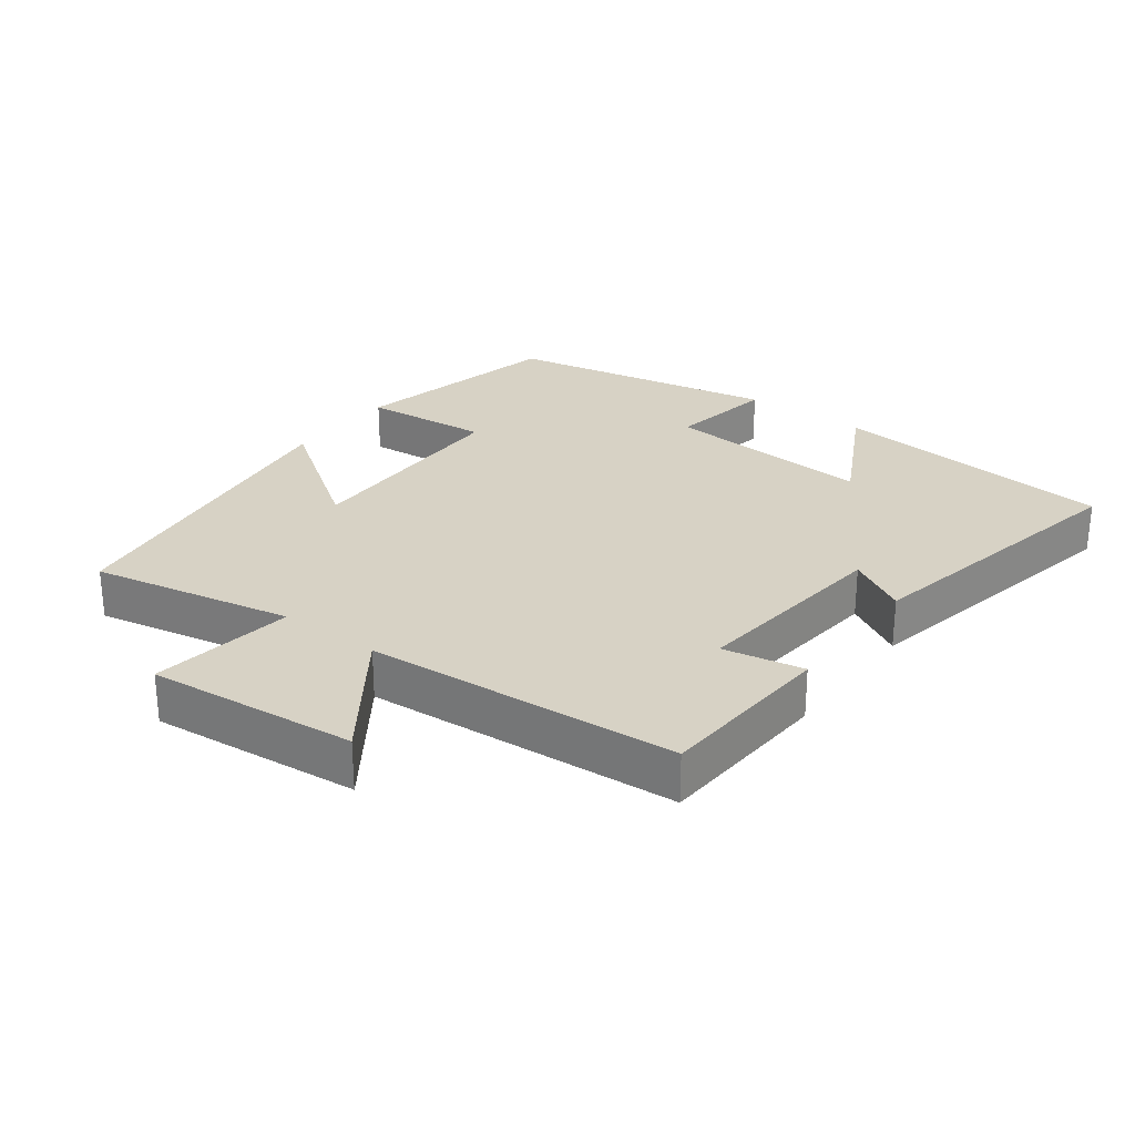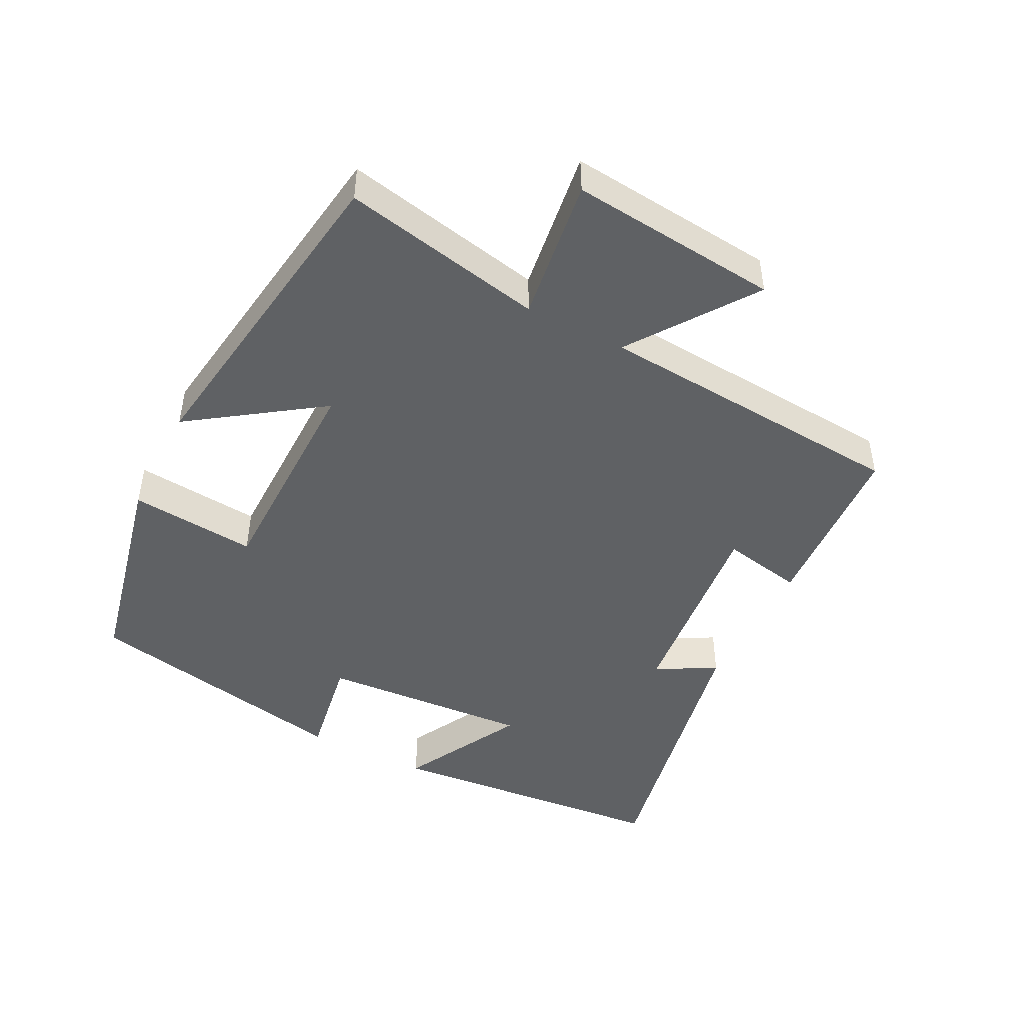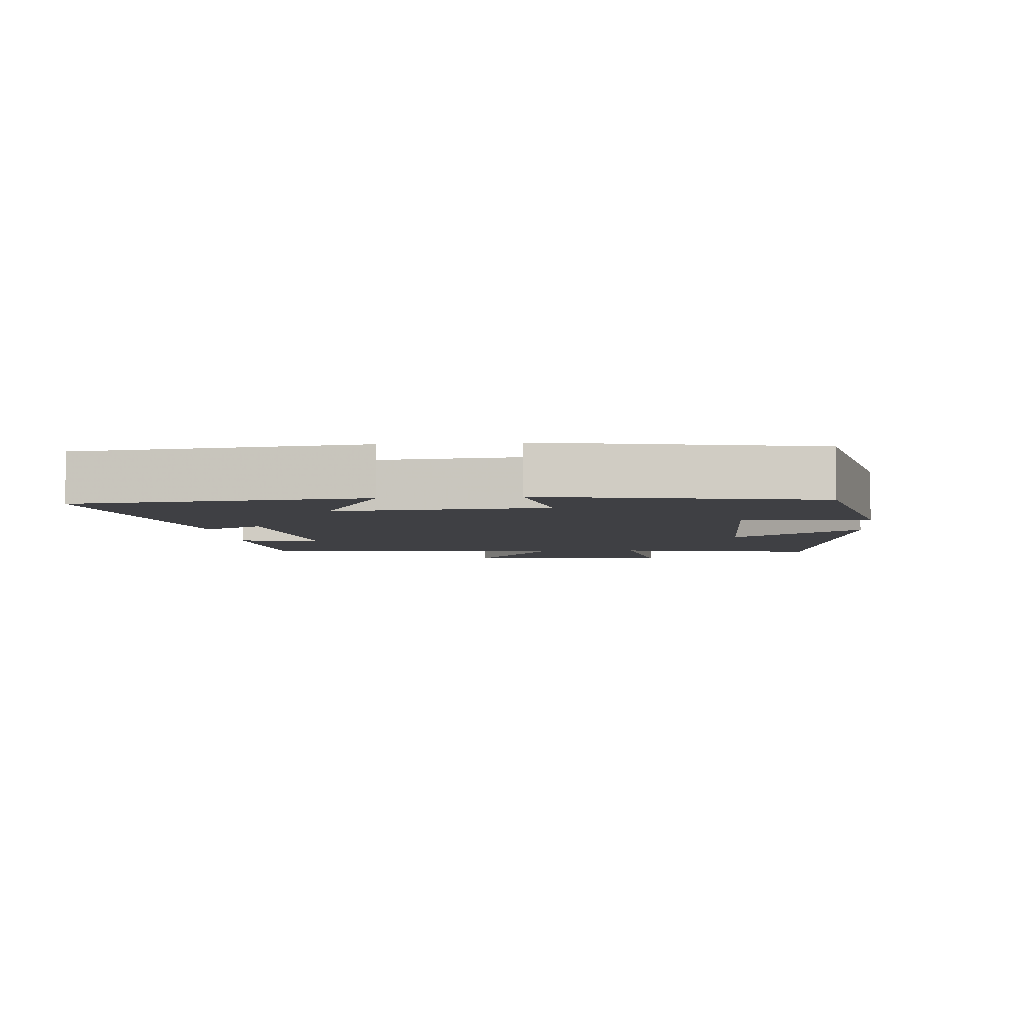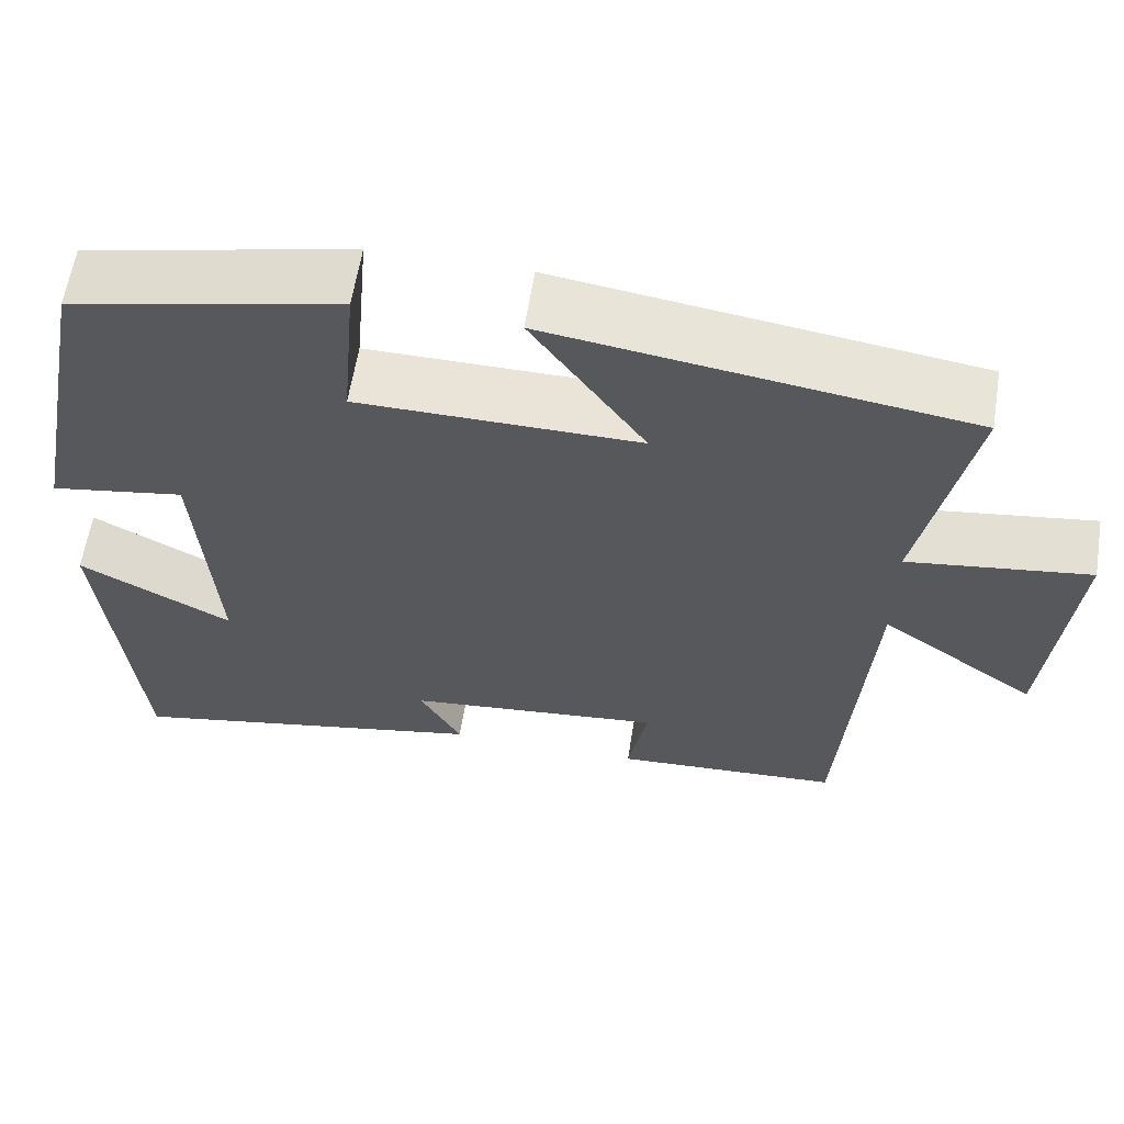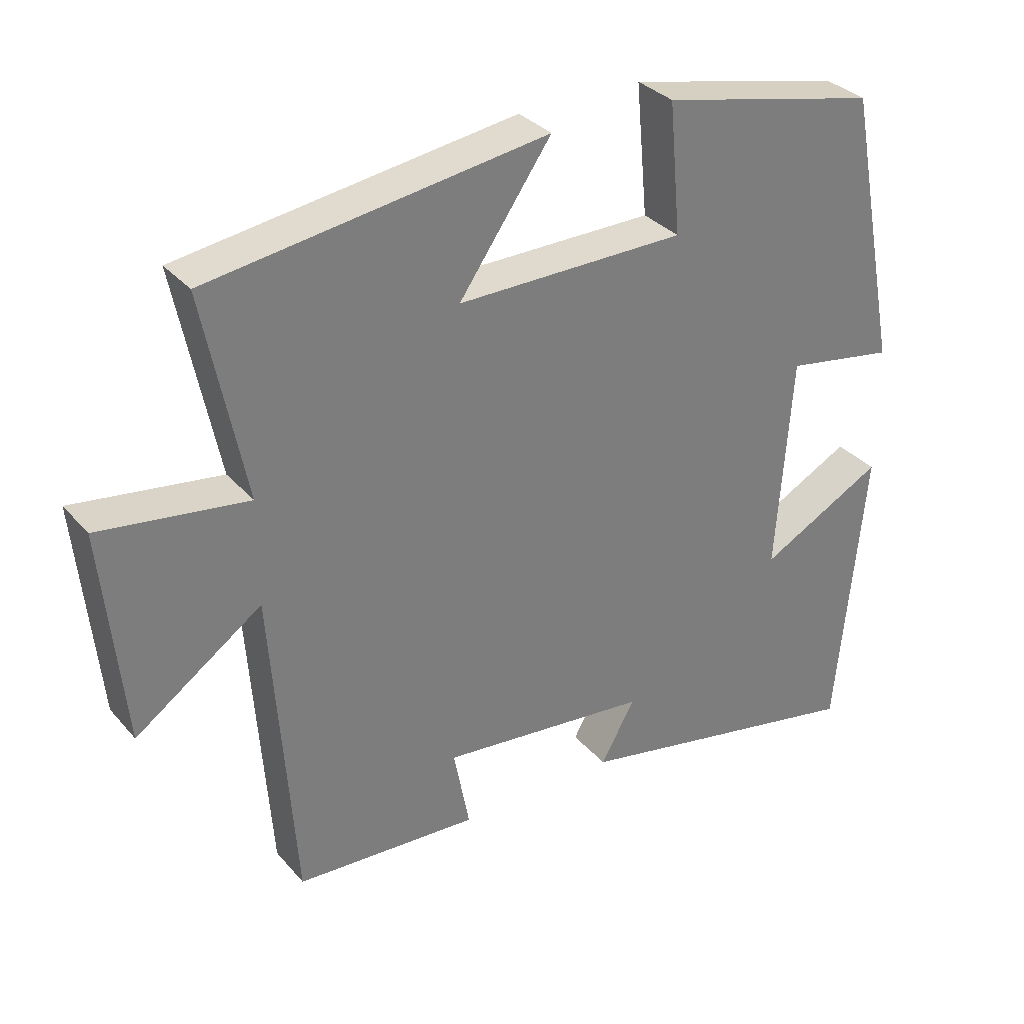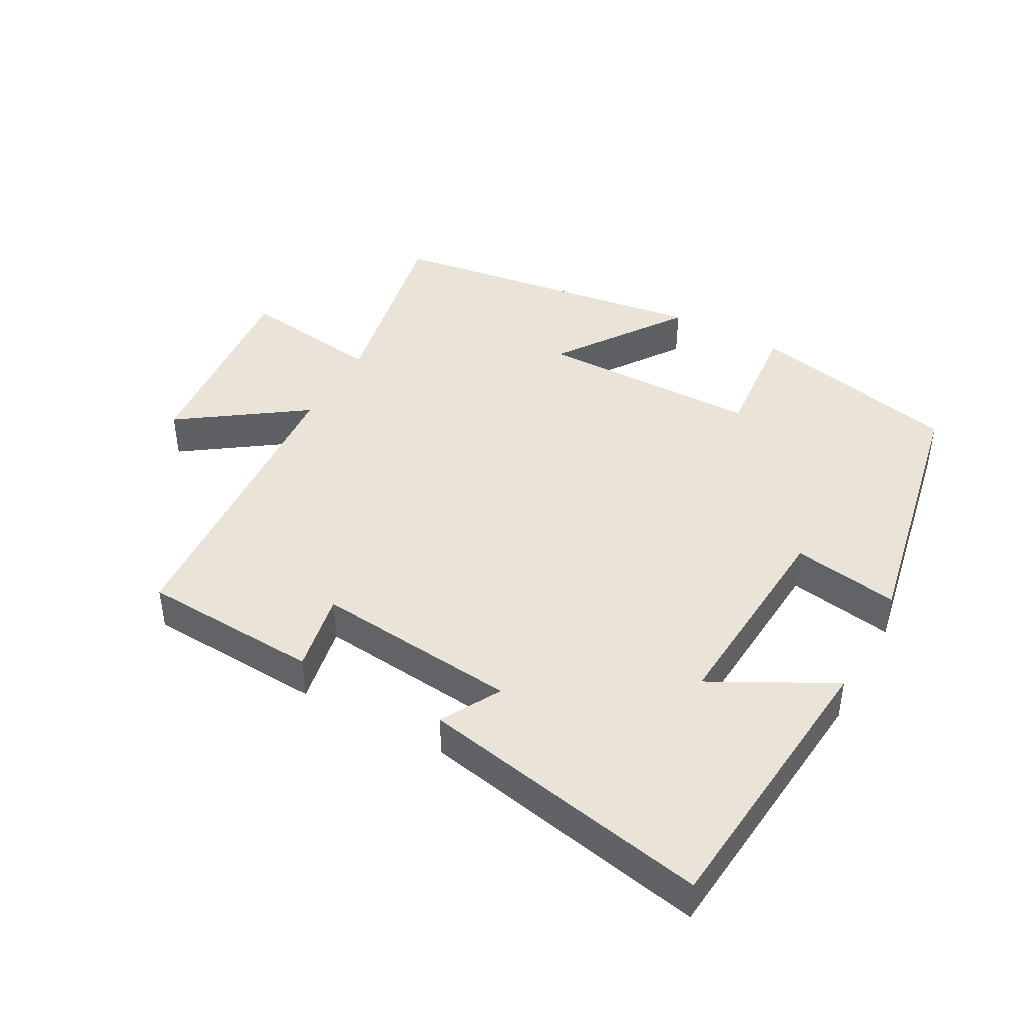
<metadata>
{"format":"obj","ext":"obj","renderer":"f3d","projection":"perspective","resolution":1024,"background":"white","views":[{"elev":27.5,"azim":126.8,"up":"+Y"},{"elev":-46.7,"azim":62.8,"up":"+Y"},{"elev":-5.1,"azim":-84.7,"up":"+Y"},{"elev":61.0,"azim":9.1,"up":"+Z"},{"elev":32.6,"azim":146.2,"up":"+Z"},{"elev":43.0,"azim":-151.3,"up":"+Y"}]}
</metadata>
<code>
v -0.46 0.07 -0.587
v -0.5 0.07 -0.163
v -0.32 0.07 -0.258
v -0.342 0.07 0.054
v -0.5 0.07 0.027
v -0.422 0.07 0.429
v -0.107 0.07 0.5
v -0.124 0.07 0.312
v 0.206 0.07 0.31
v 0.073 0.07 0.5
v 0.56 0.07 0.431
v 0.5 0.07 0.132
v 0.713 0.07 0.162
v 0.683 0.07 -0.148
v 0.5 0.07 -0.02
v 0.467 0.07 -0.484
v 0.202 0.07 -0.5
v 0.225 0.07 -0.38
v -0.077 0.07 -0.412
v -0.028 0.07 -0.5
v -0.46 0 -0.587
v -0.5 0 -0.163
v -0.32 0 -0.258
v -0.342 0 0.054
v -0.5 0 0.027
v -0.422 0 0.429
v -0.107 0 0.5
v -0.124 0 0.312
v 0.206 0 0.31
v 0.073 0 0.5
v 0.56 0 0.431
v 0.5 0 0.132
v 0.713 0 0.162
v 0.683 0 -0.148
v 0.5 0 -0.02
v 0.467 0 -0.484
v 0.202 0 -0.5
v 0.225 0 -0.38
v -0.077 0 -0.412
v -0.028 0 -0.5
f 19 20 1 2
f 15 16 17 18
f 15 18 19
f 12 13 14 15
f 12 15 19
f 9 10 11 12
f 8 9 12 19
f 5 6 7 8
f 4 5 8
f 3 4 8 19
f 2 3 19
f 22 21 40 39
f 38 37 36 35
f 39 38 35
f 35 34 33 32
f 39 35 32
f 32 31 30 29
f 39 32 29 28
f 28 27 26 25
f 28 25 24
f 39 28 24 23
f 39 23 22
f 1 21 22 2
f 2 22 23 3
f 3 23 24 4
f 4 24 25 5
f 5 25 26 6
f 6 26 27 7
f 7 27 28 8
f 8 28 29 9
f 9 29 30 10
f 10 30 31 11
f 11 31 32 12
f 12 32 33 13
f 13 33 34 14
f 14 34 35 15
f 15 35 36 16
f 16 36 37 17
f 17 37 38 18
f 18 38 39 19
f 19 39 40 20
f 20 40 21 1

</code>
